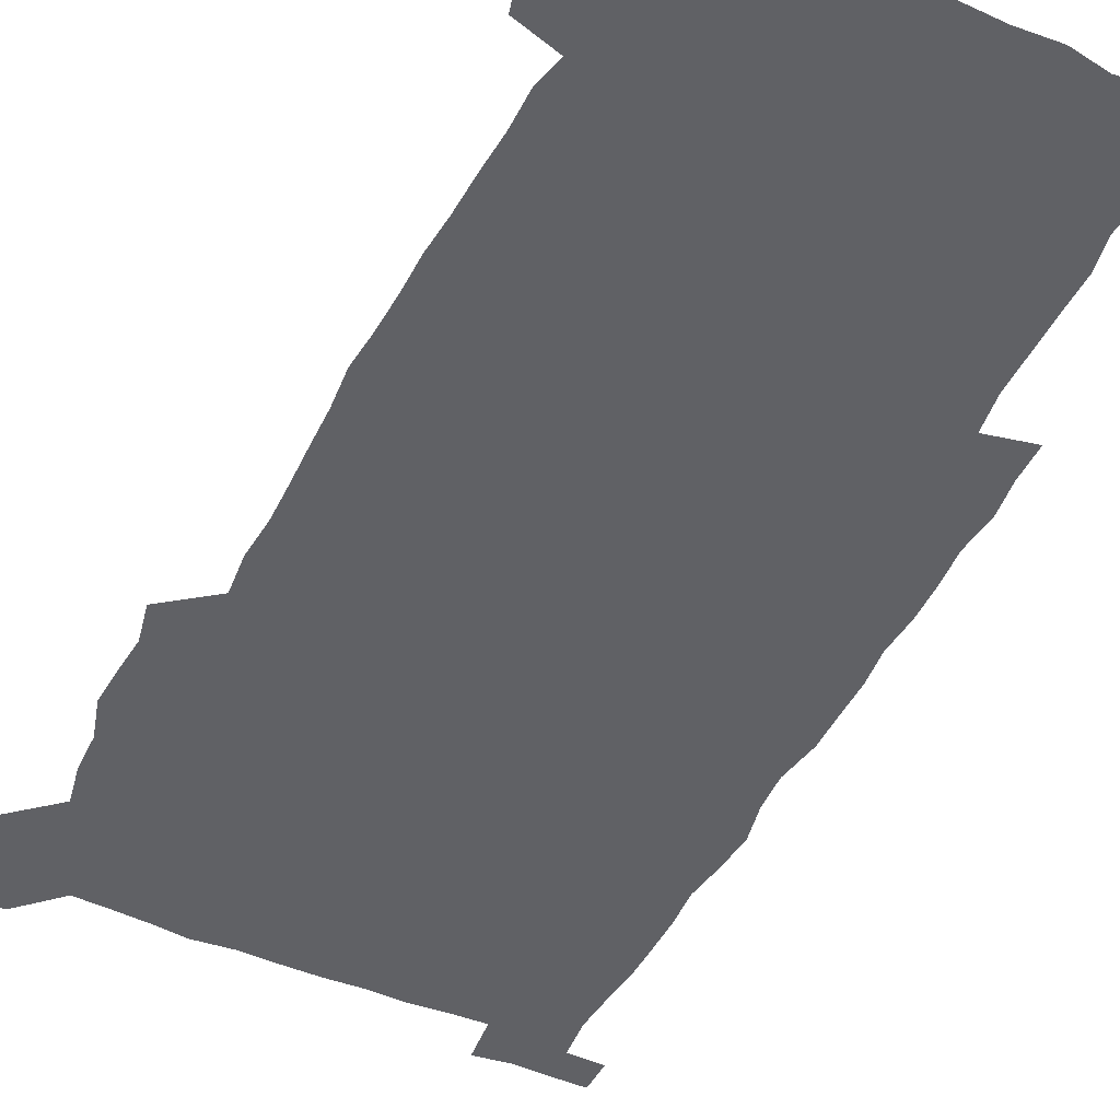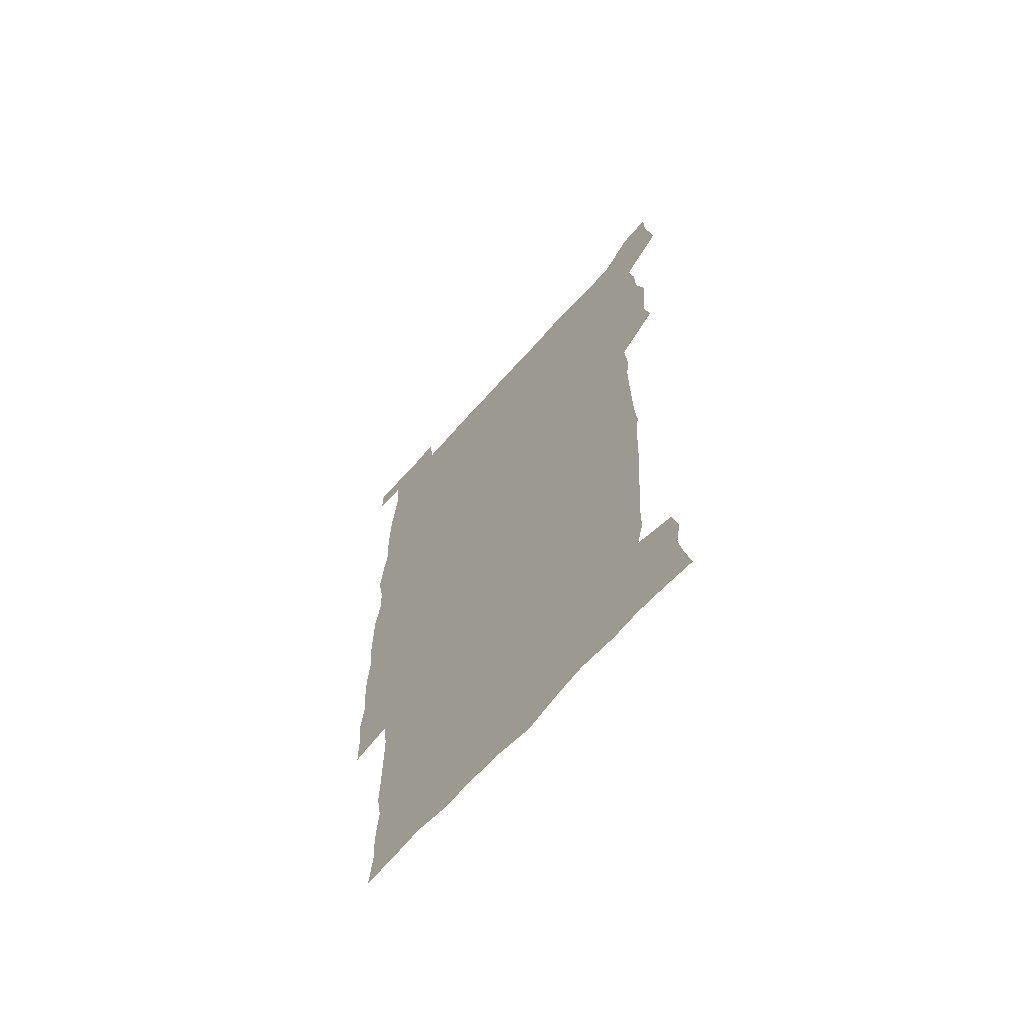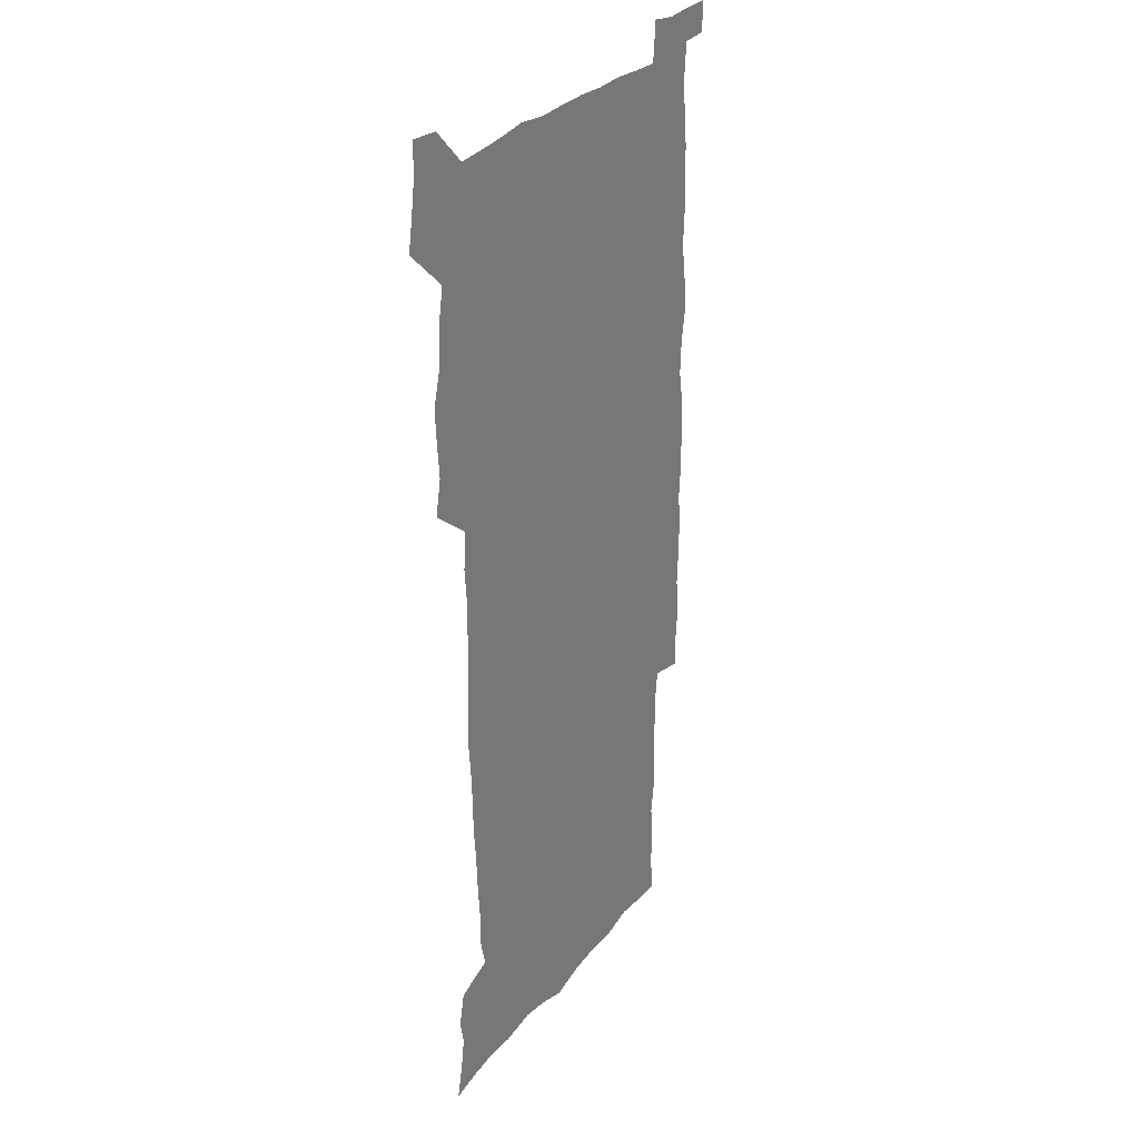
<metadata>
{"format":"obj","ext":"obj","renderer":"f3d","projection":"perspective","resolution":1024,"background":"white","views":[{"elev":-47.1,"azim":-25.5,"up":"+Z"},{"elev":-66.5,"azim":-131.6,"up":"+Y"},{"elev":27.6,"azim":-60.6,"up":"+Y"}]}
</metadata>
<code>
v 444.7 559 0
v 447.1 572.6 0
v 449.3 586.1 0
v 449.3 600 0
v 460.6 162.9 0
v 463.9 176.5 0
v 466.1 189.9 0
v 463.7 201.1 0
v 467 214.4 0
v 457.3 449.8 0
v 460.4 465 0
v 459 479.8 0
v 458 494.6 0
v 462.5 510.4 0
v 462.8 525.6 0
v 465.7 541 0
v 464.6 556.2 0
v 465.4 570.4 0
v 465.5 584.5 0
v 464.5 599 0
v 475.3 164.7 0
v 479.9 179.4 0
v 483.8 193.6 0
v 481.3 204.8 0
v 485.2 219.9 0
v 482.1 231.9 0
v 481.9 247.6 0
v 480.7 262.8 0
v 479.8 278.6 0
v 478.4 293.8 0
v 478 309.4 0
v 477.2 324.6 0
v 475.7 339.4 0
v 476.9 355.3 0
v 477 371 0
v 477.4 387 0
v 477.5 403 0
v 476.1 418.7 0
v 477.4 434.9 0
v 476.4 450.2 0
v 478.6 465.4 0
v 476.6 480.4 0
v 479.6 495.6 0
v 480.5 510.4 0
v 479.5 525.2 0
v 482.6 539.9 0
v 481.3 555 0
v 480.8 569.6 0
v 480.9 583.4 0
v 490.1 165.6 0
v 494.4 180.6 0
v 495.4 193.6 0
v 497.2 207.9 0
v 499.7 223.9 0
v 497.1 236.5 0
v 499.3 253.4 0
v 498.3 268 0
v 498.6 283.8 0
v 498.2 298.8 0
v 496.8 313.4 0
v 496 328.4 0
v 495.8 343.7 0
v 495.2 358.7 0
v 496.2 374.6 0
v 496.4 389.8 0
v 495.6 404.9 0
v 495.7 420.3 0
v 495.5 435.5 0
v 494.7 450.7 0
v 496 465.9 0
v 496.8 480.9 0
v 496.4 495.6 0
v 497.8 510.3 0
v 497.6 524.9 0
v 498.1 539.4 0
v 498.9 553.3 0
v 496.7 568.9 0
v 495 584.2 0
v 503.7 164 0
v 508.2 180.2 0
v 509.3 194.1 0
v 515.4 214.1 0
v 515.6 228 0
v 515.1 242 0
v 514.3 256 0
v 514.2 271.1 0
v 515 287 0
v 513.1 300.8 0
v 512.4 315.5 0
v 512.6 331 0
v 511 345.3 0
v 511.5 360.6 0
v 513.4 377 0
v 512.8 391.4 0
v 512.3 406.1 0
v 511.6 421 0
v 512.4 436.3 0
v 512.8 451.3 0
v 512.7 466.2 0
v 513.3 480.9 0
v 513 495.6 0
v 512.8 510.2 0
v 513.1 524.7 0
v 513.1 539.1 0
v 513.2 553.4 0
v 512.1 568.3 0
v 509.4 585.3 0
v 521.2 165.6 0
v 523.7 181.1 0
v 527.3 199.2 0
v 529.5 215.8 0
v 529.1 228.8 0
v 531 245.3 0
v 529.1 258.1 0
v 529.2 273.2 0
v 529 288 0
v 528.4 302.6 0
v 527.1 316.7 0
v 528.4 333.2 0
v 528.4 347.9 0
v 527.2 362.2 0
v 527.5 377.1 0
v 528.1 392.3 0
v 527.7 406.7 0
v 527.9 421.6 0
v 526.6 436.4 0
v 527.9 451.7 0
v 528.2 466.4 0
v 528.2 481 0
v 528.5 495.5 0
v 528.2 510.1 0
v 528 524.5 0
v 528.9 538.6 0
v 527.9 553.5 0
v 526.6 569.1 0
v 523.8 587.1 0
v 535.8 162.7 0
v 540 183.5 0
v 541.6 199.5 0
v 542.6 214.7 0
v 543.8 231.3 0
v 544 245.7 0
v 543.3 259 0
v 543.7 273.8 0
v 543.7 289.2 0
v 543.1 303.9 0
v 542.6 318.6 0
v 542.6 333.5 0
v 542.7 348.7 0
v 542.4 363.2 0
v 542.3 377.9 0
v 542.1 392.3 0
v 541.4 406.4 0
v 543.2 422.6 0
v 542.3 437 0
v 542.8 452 0
v 542.8 466.5 0
v 541.9 481.1 0
v 543.1 495.8 0
v 542.8 510.2 0
v 543.6 524.4 0
v 542.8 539.5 0
v 542.5 553.9 0
v 541.6 569.2 0
v 540 585.6 0
v 550.9 158.1 0
v 554.4 181.3 0
v 555.6 198 0
v 556.7 215.1 0
v 557.5 231.4 0
v 557.4 245.6 0
v 558 260.4 0
v 557.4 273.5 0
v 557.8 291 0
v 557.2 304.6 0
v 556.9 319 0
v 556.8 333.9 0
v 556.7 348.8 0
v 556.6 363.6 0
v 556.6 378.3 0
v 556.7 392.7 0
v 557 407.9 0
v 557.2 422.6 0
v 557.1 437.3 0
v 557.4 452.1 0
v 557.6 466.7 0
v 557.2 481.2 0
v 557.8 495.8 0
v 557.4 510.2 0
v 557.5 524.5 0
v 557.4 539.2 0
v 557.1 554 0
v 556.6 569 0
v 555.1 586.1 0
v 568.1 161.4 0
v 569.8 182.6 0
v 570.6 200 0
v 571 217.1 0
v 571.2 230.9 0
v 571.3 247 0
v 571.3 260.4 0
v 571.1 273.7 0
v 571.3 291.1 0
v 571.5 305.2 0
v 571.2 319.5 0
v 571.2 334.7 0
v 571 349.3 0
v 570.8 364.1 0
v 570.4 377.8 0
v 571.5 393.9 0
v 571.5 408.2 0
v 571.6 422.5 0
v 571.5 437.2 0
v 571.6 451.7 0
v 571.8 466.9 0
v 571.8 481.3 0
v 571.9 495.8 0
v 571.9 510.2 0
v 571.7 524.9 0
v 572 538.9 0
v 571.5 554.8 0
v 571.4 569.5 0
v 570.4 586.3 0
v 584.4 162 0
v 584.6 182.5 0
v 585.3 197.7 0
v 585.1 215.1 0
v 585.1 231.2 0
v 585.4 245.3 0
v 585 260.2 0
v 585.2 273.8 0
v 586 288.7 0
v 585.5 305.3 0
v 585.4 319.5 0
v 585.3 334.7 0
v 585.2 349.6 0
v 585 364.6 0
v 585.3 379.5 0
v 585.4 393.9 0
v 585.4 408.6 0
v 585.9 422.6 0
v 585.9 437.3 0
v 585.9 451.8 0
v 586 466.6 0
v 586.2 481.2 0
v 586.3 495.8 0
v 586.2 510.3 0
v 586.3 524.8 0
v 586.3 539.6 0
v 586.6 554 0
v 586.4 569.4 0
v 586 585.6 0
v 600.5 160.9 0
v 599.7 179.7 0
v 599.9 196.9 0
v 599 215.7 0
v 599.4 229.8 0
v 599.5 244.5 0
v 599.4 259.4 0
v 599.1 275.3 0
v 600.3 288.3 0
v 599.5 305.1 0
v 599.5 319.5 0
v 599.7 333.7 0
v 599.3 350.1 0
v 599.2 364.8 0
v 599.3 379.3 0
v 599.5 393.7 0
v 600.1 408.2 0
v 600 422.8 0
v 600.1 437.2 0
v 600.2 451.7 0
v 600.6 466 0
v 600.7 481.2 0
v 600.7 495.8 0
v 600.6 510.3 0
v 600.8 525 0
v 600.9 539.5 0
v 601.2 554.5 0
v 601.3 569.3 0
v 601.3 586.2 0
v 615.7 163.6 0
v 613.6 183.6 0
v 614.9 196.1 0
v 613.7 213.4 0
v 613.7 228.4 0
v 614.2 242.8 0
v 614.3 257.8 0
v 613.9 273.7 0
v 614.2 288.3 0
v 613.2 305.3 0
v 613.9 319.1 0
v 613.6 334.3 0
v 613.9 348.8 0
v 613.6 363.9 0
v 613.8 378.5 0
v 614 393.1 0
v 614.2 407.8 0
v 614.7 422.3 0
v 614.5 437 0
v 615.1 451.6 0
v 614.6 467.6 0
v 615.6 481.7 0
v 615.1 496 0
v 615.3 510.5 0
v 615.4 525.1 0
v 614.7 539 0
v 615.9 554.9 0
v 615.9 568.9 0
v 616.4 585.2 0
v 631.4 161.6 0
v 628.8 180.3 0
v 629.4 194.3 0
v 628.4 211 0
v 628.1 226.5 0
v 629 241 0
v 629 256.5 0
v 628.7 272.5 0
v 628.8 287.9 0
v 627.5 304 0
v 628.7 317.9 0
v 628.7 332.8 0
v 628.4 348 0
v 628.7 362.5 0
v 628.3 377.7 0
v 629 392.1 0
v 629.7 406.7 0
v 630.3 421.4 0
v 629.9 436.6 0
v 629.8 451.7 0
v 628.7 466.9 0
v 630.7 481.4 0
v 630.5 496 0
v 631.7 511 0
v 630.9 525.6 0
v 630.2 540.2 0
v 630.7 555 0
v 630.6 569.4 0
v 631.2 584.7 0
v 632.9 602.5 0
v 646 160.7 0
v 644.1 177.3 0
v 644.8 191.2 0
v 643.3 208.1 0
v 645.5 221.6 0
v 645.2 237.2 0
v 645.1 253.1 0
v 644.9 269.4 0
v 646.8 284.6 0
v 644.9 300.8 0
v 644.8 315.8 0
v 643.6 331.3 0
v 645 345.7 0
v 644.3 360.9 0
v 645.6 375.4 0
v 646 390.3 0
v 647 405 0
v 646.1 420.5 0
v 646.5 435.6 0
v 646 451.1 0
v 646.1 466.3 0
v 644.9 481.4 0
v 645.7 495.8 0
v 647.5 511.2 0
v 646.3 526.1 0
v 644.9 540.5 0
v 646.6 555.6 0
v 645 569.9 0
v 645.7 584.8 0
v 647.2 600.6 0
v 665.7 280.7 0
v 665.7 295.7 0
v 667.3 310.1 0
v 665.4 326.2 0
v 666.4 341 0
v 666.7 356.3 0
v 665.4 372.2 0
v 666.7 387.1 0
v 666.5 402.3 0
v 666.5 417.6 0
v 663.4 434.6 0
v 664.1 449.7 0
v 667.1 464.8 0
v 665.6 480.4 0
v 663.2 496 0
v 664.1 511.4 0
v 663.9 526.6 0
v 663.6 541.7 0
v 661.7 556.6 0
v 660.5 571.1 0
v 661.8 587.1 0
v 662 601.3 0
v 676.7 587.8 0
v 676.4 601.6 0
f 16 17 1
f 1 17 2
f 17 18 2
f 2 18 3
f 18 19 3
f 3 19 4
f 19 20 4
f 5 21 6
f 21 22 6
f 6 22 7
f 22 23 7
f 7 23 8
f 23 24 8
f 8 24 9
f 24 25 9
f 39 40 10
f 10 40 11
f 40 41 11
f 11 41 12
f 41 42 12
f 12 42 13
f 42 43 13
f 13 43 14
f 43 44 14
f 14 44 15
f 44 45 15
f 15 45 16
f 45 46 16
f 16 46 17
f 46 47 17
f 17 47 18
f 47 48 18
f 18 48 19
f 48 49 19
f 19 49 20
f 21 50 22
f 50 51 22
f 22 51 23
f 51 52 23
f 23 52 24
f 52 53 24
f 24 53 25
f 53 54 25
f 25 54 26
f 54 55 26
f 26 55 27
f 55 56 27
f 27 56 28
f 56 57 28
f 28 57 29
f 57 58 29
f 29 58 30
f 58 59 30
f 30 59 31
f 59 60 31
f 31 60 32
f 60 61 32
f 32 61 33
f 61 62 33
f 33 62 34
f 62 63 34
f 34 63 35
f 63 64 35
f 35 64 36
f 64 65 36
f 36 65 37
f 65 66 37
f 37 66 38
f 66 67 38
f 38 67 39
f 67 68 39
f 39 68 40
f 68 69 40
f 40 69 41
f 69 70 41
f 41 70 42
f 70 71 42
f 42 71 43
f 71 72 43
f 43 72 44
f 72 73 44
f 44 73 45
f 73 74 45
f 45 74 46
f 74 75 46
f 46 75 47
f 75 76 47
f 47 76 48
f 76 77 48
f 48 77 49
f 77 78 49
f 50 79 51
f 79 80 51
f 51 80 52
f 80 81 52
f 52 81 53
f 81 82 53
f 53 82 54
f 82 83 54
f 54 83 55
f 83 84 55
f 55 84 56
f 84 85 56
f 56 85 57
f 85 86 57
f 57 86 58
f 86 87 58
f 58 87 59
f 87 88 59
f 59 88 60
f 88 89 60
f 60 89 61
f 89 90 61
f 61 90 62
f 90 91 62
f 62 91 63
f 91 92 63
f 63 92 64
f 92 93 64
f 64 93 65
f 93 94 65
f 65 94 66
f 94 95 66
f 66 95 67
f 95 96 67
f 67 96 68
f 96 97 68
f 68 97 69
f 97 98 69
f 69 98 70
f 98 99 70
f 70 99 71
f 99 100 71
f 71 100 72
f 100 101 72
f 72 101 73
f 101 102 73
f 73 102 74
f 102 103 74
f 74 103 75
f 103 104 75
f 75 104 76
f 104 105 76
f 76 105 77
f 105 106 77
f 77 106 78
f 106 107 78
f 79 108 80
f 108 109 80
f 80 109 81
f 109 110 81
f 81 110 82
f 110 111 82
f 82 111 83
f 111 112 83
f 83 112 84
f 112 113 84
f 84 113 85
f 113 114 85
f 85 114 86
f 114 115 86
f 86 115 87
f 115 116 87
f 87 116 88
f 116 117 88
f 88 117 89
f 117 118 89
f 89 118 90
f 118 119 90
f 90 119 91
f 119 120 91
f 91 120 92
f 120 121 92
f 92 121 93
f 121 122 93
f 93 122 94
f 122 123 94
f 94 123 95
f 123 124 95
f 95 124 96
f 124 125 96
f 96 125 97
f 125 126 97
f 97 126 98
f 126 127 98
f 98 127 99
f 127 128 99
f 99 128 100
f 128 129 100
f 100 129 101
f 129 130 101
f 101 130 102
f 130 131 102
f 102 131 103
f 131 132 103
f 103 132 104
f 132 133 104
f 104 133 105
f 133 134 105
f 105 134 106
f 134 135 106
f 106 135 107
f 135 136 107
f 108 137 109
f 137 138 109
f 109 138 110
f 138 139 110
f 110 139 111
f 139 140 111
f 111 140 112
f 140 141 112
f 112 141 113
f 141 142 113
f 113 142 114
f 142 143 114
f 114 143 115
f 143 144 115
f 115 144 116
f 144 145 116
f 116 145 117
f 145 146 117
f 117 146 118
f 146 147 118
f 118 147 119
f 147 148 119
f 119 148 120
f 148 149 120
f 120 149 121
f 149 150 121
f 121 150 122
f 150 151 122
f 122 151 123
f 151 152 123
f 123 152 124
f 152 153 124
f 124 153 125
f 153 154 125
f 125 154 126
f 154 155 126
f 126 155 127
f 155 156 127
f 127 156 128
f 156 157 128
f 128 157 129
f 157 158 129
f 129 158 130
f 158 159 130
f 130 159 131
f 159 160 131
f 131 160 132
f 160 161 132
f 132 161 133
f 161 162 133
f 133 162 134
f 162 163 134
f 134 163 135
f 163 164 135
f 135 164 136
f 164 165 136
f 137 166 138
f 166 167 138
f 138 167 139
f 167 168 139
f 139 168 140
f 168 169 140
f 140 169 141
f 169 170 141
f 141 170 142
f 170 171 142
f 142 171 143
f 171 172 143
f 143 172 144
f 172 173 144
f 144 173 145
f 173 174 145
f 145 174 146
f 174 175 146
f 146 175 147
f 175 176 147
f 147 176 148
f 176 177 148
f 148 177 149
f 177 178 149
f 149 178 150
f 178 179 150
f 150 179 151
f 179 180 151
f 151 180 152
f 180 181 152
f 152 181 153
f 181 182 153
f 153 182 154
f 182 183 154
f 154 183 155
f 183 184 155
f 155 184 156
f 184 185 156
f 156 185 157
f 185 186 157
f 157 186 158
f 186 187 158
f 158 187 159
f 187 188 159
f 159 188 160
f 188 189 160
f 160 189 161
f 189 190 161
f 161 190 162
f 190 191 162
f 162 191 163
f 191 192 163
f 163 192 164
f 192 193 164
f 164 193 165
f 193 194 165
f 166 195 167
f 195 196 167
f 167 196 168
f 196 197 168
f 168 197 169
f 197 198 169
f 169 198 170
f 198 199 170
f 170 199 171
f 199 200 171
f 171 200 172
f 200 201 172
f 172 201 173
f 201 202 173
f 173 202 174
f 202 203 174
f 174 203 175
f 203 204 175
f 175 204 176
f 204 205 176
f 176 205 177
f 205 206 177
f 177 206 178
f 206 207 178
f 178 207 179
f 207 208 179
f 179 208 180
f 208 209 180
f 180 209 181
f 209 210 181
f 181 210 182
f 210 211 182
f 182 211 183
f 211 212 183
f 183 212 184
f 212 213 184
f 184 213 185
f 213 214 185
f 185 214 186
f 214 215 186
f 186 215 187
f 215 216 187
f 187 216 188
f 216 217 188
f 188 217 189
f 217 218 189
f 189 218 190
f 218 219 190
f 190 219 191
f 219 220 191
f 191 220 192
f 220 221 192
f 192 221 193
f 221 222 193
f 193 222 194
f 222 223 194
f 195 224 196
f 224 225 196
f 196 225 197
f 225 226 197
f 197 226 198
f 226 227 198
f 198 227 199
f 227 228 199
f 199 228 200
f 228 229 200
f 200 229 201
f 229 230 201
f 201 230 202
f 230 231 202
f 202 231 203
f 231 232 203
f 203 232 204
f 232 233 204
f 204 233 205
f 233 234 205
f 205 234 206
f 234 235 206
f 206 235 207
f 235 236 207
f 207 236 208
f 236 237 208
f 208 237 209
f 237 238 209
f 209 238 210
f 238 239 210
f 210 239 211
f 239 240 211
f 211 240 212
f 240 241 212
f 212 241 213
f 241 242 213
f 213 242 214
f 242 243 214
f 214 243 215
f 243 244 215
f 215 244 216
f 244 245 216
f 216 245 217
f 245 246 217
f 217 246 218
f 246 247 218
f 218 247 219
f 247 248 219
f 219 248 220
f 248 249 220
f 220 249 221
f 249 250 221
f 221 250 222
f 250 251 222
f 222 251 223
f 251 252 223
f 224 253 225
f 253 254 225
f 225 254 226
f 254 255 226
f 226 255 227
f 255 256 227
f 227 256 228
f 256 257 228
f 228 257 229
f 257 258 229
f 229 258 230
f 258 259 230
f 230 259 231
f 259 260 231
f 231 260 232
f 260 261 232
f 232 261 233
f 261 262 233
f 233 262 234
f 262 263 234
f 234 263 235
f 263 264 235
f 235 264 236
f 264 265 236
f 236 265 237
f 265 266 237
f 237 266 238
f 266 267 238
f 238 267 239
f 267 268 239
f 239 268 240
f 268 269 240
f 240 269 241
f 269 270 241
f 241 270 242
f 270 271 242
f 242 271 243
f 271 272 243
f 243 272 244
f 272 273 244
f 244 273 245
f 273 274 245
f 245 274 246
f 274 275 246
f 246 275 247
f 275 276 247
f 247 276 248
f 276 277 248
f 248 277 249
f 277 278 249
f 249 278 250
f 278 279 250
f 250 279 251
f 279 280 251
f 251 280 252
f 280 281 252
f 253 282 254
f 282 283 254
f 254 283 255
f 283 284 255
f 255 284 256
f 284 285 256
f 256 285 257
f 285 286 257
f 257 286 258
f 286 287 258
f 258 287 259
f 287 288 259
f 259 288 260
f 288 289 260
f 260 289 261
f 289 290 261
f 261 290 262
f 290 291 262
f 262 291 263
f 291 292 263
f 263 292 264
f 292 293 264
f 264 293 265
f 293 294 265
f 265 294 266
f 294 295 266
f 266 295 267
f 295 296 267
f 267 296 268
f 296 297 268
f 268 297 269
f 297 298 269
f 269 298 270
f 298 299 270
f 270 299 271
f 299 300 271
f 271 300 272
f 300 301 272
f 272 301 273
f 301 302 273
f 273 302 274
f 302 303 274
f 274 303 275
f 303 304 275
f 275 304 276
f 304 305 276
f 276 305 277
f 305 306 277
f 277 306 278
f 306 307 278
f 278 307 279
f 307 308 279
f 279 308 280
f 308 309 280
f 280 309 281
f 309 310 281
f 282 311 283
f 311 312 283
f 283 312 284
f 312 313 284
f 284 313 285
f 313 314 285
f 285 314 286
f 314 315 286
f 286 315 287
f 315 316 287
f 287 316 288
f 316 317 288
f 288 317 289
f 317 318 289
f 289 318 290
f 318 319 290
f 290 319 291
f 319 320 291
f 291 320 292
f 320 321 292
f 292 321 293
f 321 322 293
f 293 322 294
f 322 323 294
f 294 323 295
f 323 324 295
f 295 324 296
f 324 325 296
f 296 325 297
f 325 326 297
f 297 326 298
f 326 327 298
f 298 327 299
f 327 328 299
f 299 328 300
f 328 329 300
f 300 329 301
f 329 330 301
f 301 330 302
f 330 331 302
f 302 331 303
f 331 332 303
f 303 332 304
f 332 333 304
f 304 333 305
f 333 334 305
f 305 334 306
f 334 335 306
f 306 335 307
f 335 336 307
f 307 336 308
f 336 337 308
f 308 337 309
f 337 338 309
f 309 338 310
f 338 339 310
f 311 341 312
f 341 342 312
f 312 342 313
f 342 343 313
f 313 343 314
f 343 344 314
f 314 344 315
f 344 345 315
f 315 345 316
f 345 346 316
f 316 346 317
f 346 347 317
f 317 347 318
f 347 348 318
f 318 348 319
f 348 349 319
f 319 349 320
f 349 350 320
f 320 350 321
f 350 351 321
f 321 351 322
f 351 352 322
f 322 352 323
f 352 353 323
f 323 353 324
f 353 354 324
f 324 354 325
f 354 355 325
f 325 355 326
f 355 356 326
f 326 356 327
f 356 357 327
f 327 357 328
f 357 358 328
f 328 358 329
f 358 359 329
f 329 359 330
f 359 360 330
f 330 360 331
f 360 361 331
f 331 361 332
f 361 362 332
f 332 362 333
f 362 363 333
f 333 363 334
f 363 364 334
f 334 364 335
f 364 365 335
f 335 365 336
f 365 366 336
f 336 366 337
f 366 367 337
f 337 367 338
f 367 368 338
f 338 368 339
f 368 369 339
f 339 369 340
f 369 370 340
f 349 371 350
f 371 372 350
f 350 372 351
f 372 373 351
f 351 373 352
f 373 374 352
f 352 374 353
f 374 375 353
f 353 375 354
f 375 376 354
f 354 376 355
f 376 377 355
f 355 377 356
f 377 378 356
f 356 378 357
f 378 379 357
f 357 379 358
f 379 380 358
f 358 380 359
f 380 381 359
f 359 381 360
f 381 382 360
f 360 382 361
f 382 383 361
f 361 383 362
f 383 384 362
f 362 384 363
f 384 385 363
f 363 385 364
f 385 386 364
f 364 386 365
f 386 387 365
f 365 387 366
f 387 388 366
f 366 388 367
f 388 389 367
f 367 389 368
f 389 390 368
f 368 390 369
f 390 391 369
f 369 391 370
f 391 392 370
f 391 393 392
f 393 394 392

</code>
